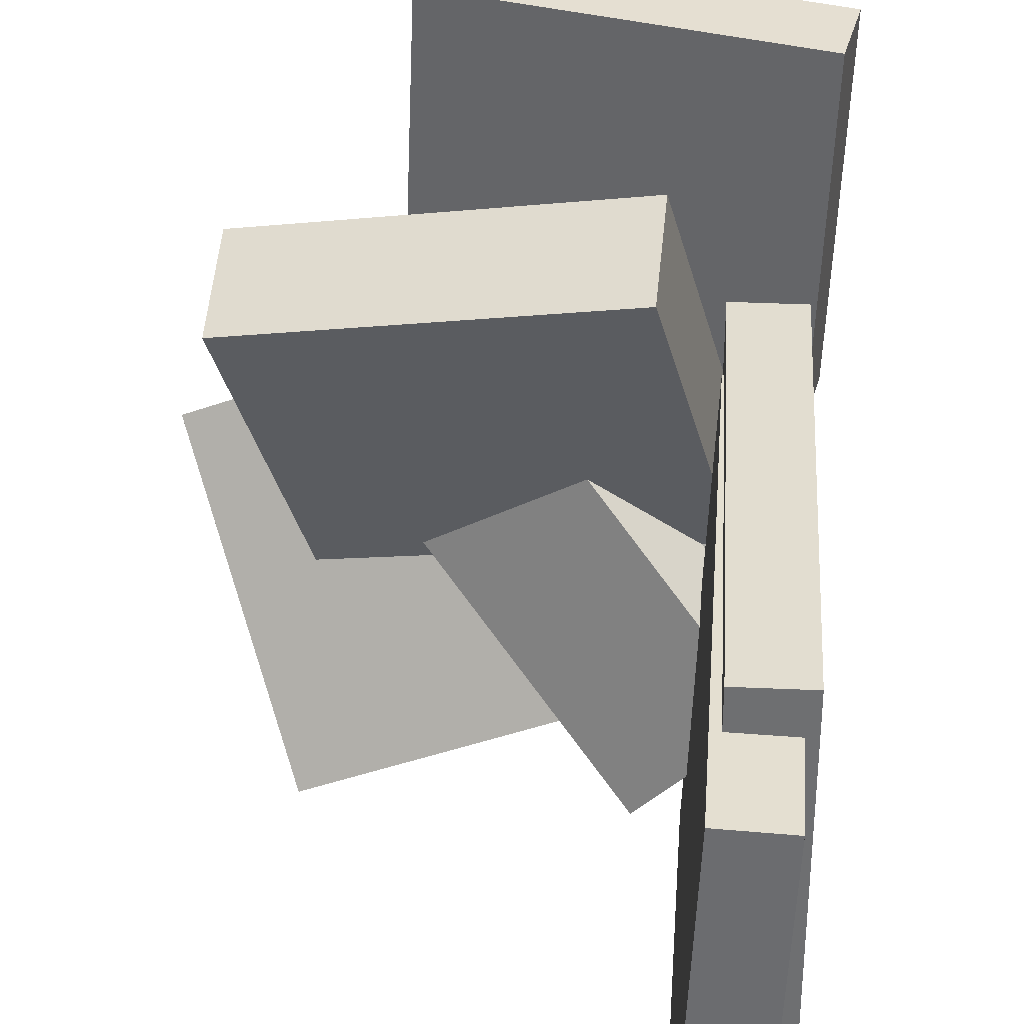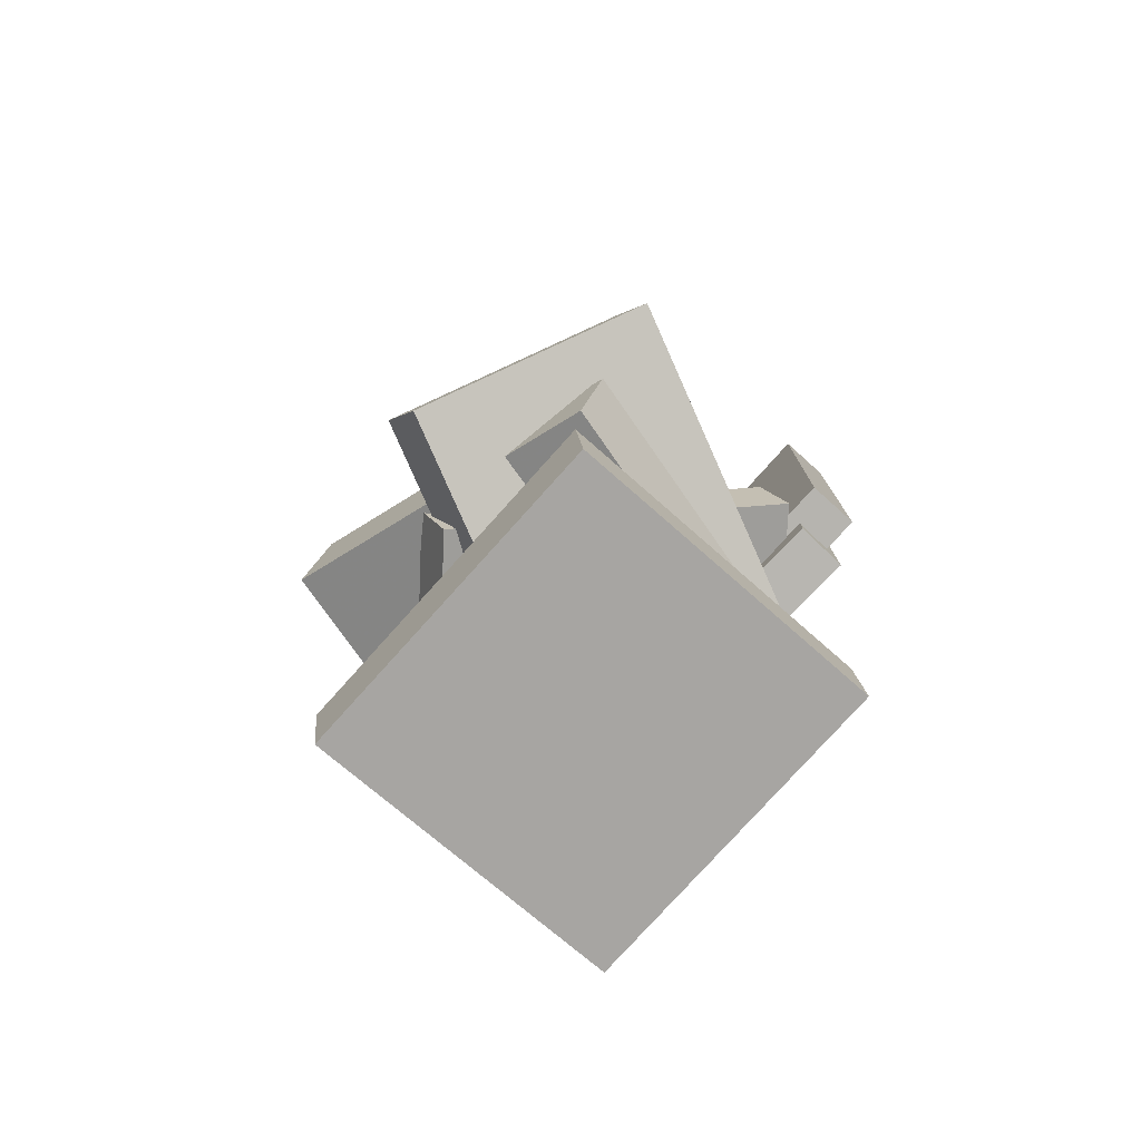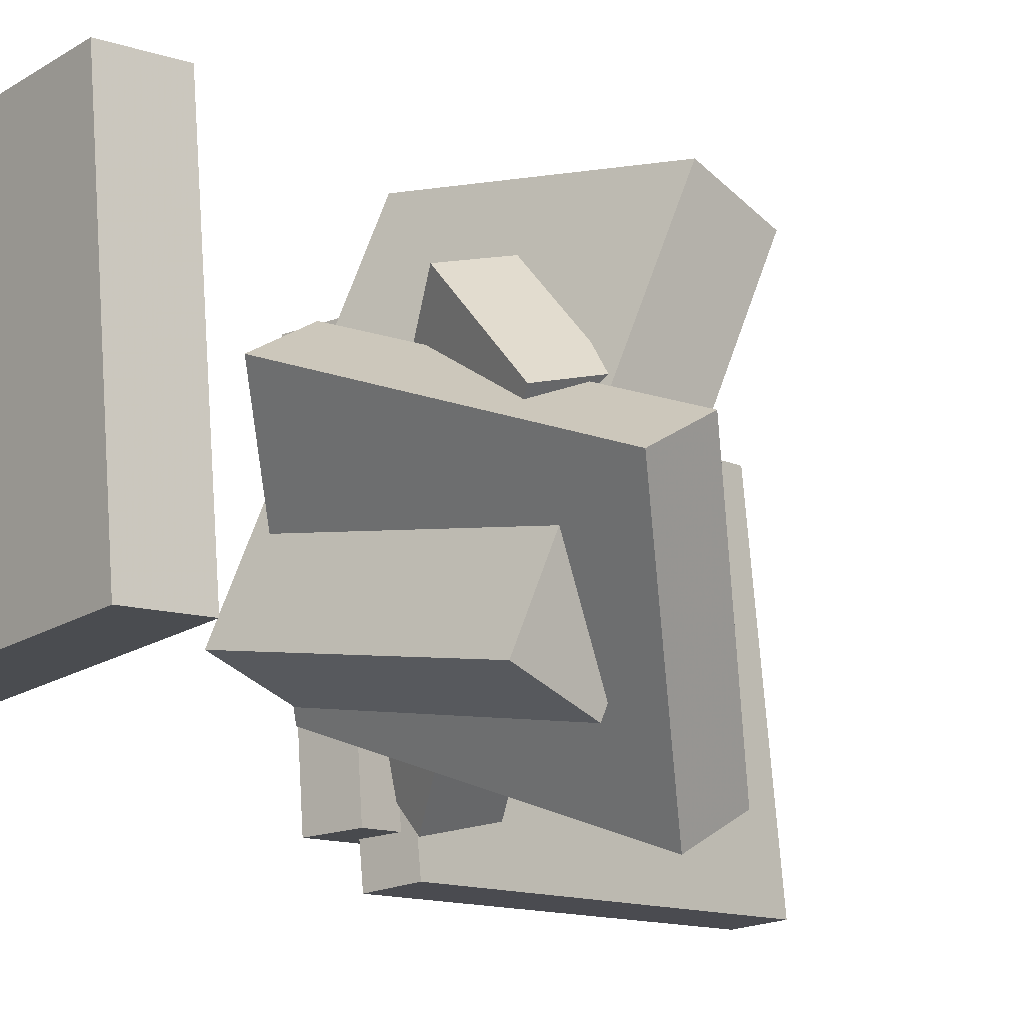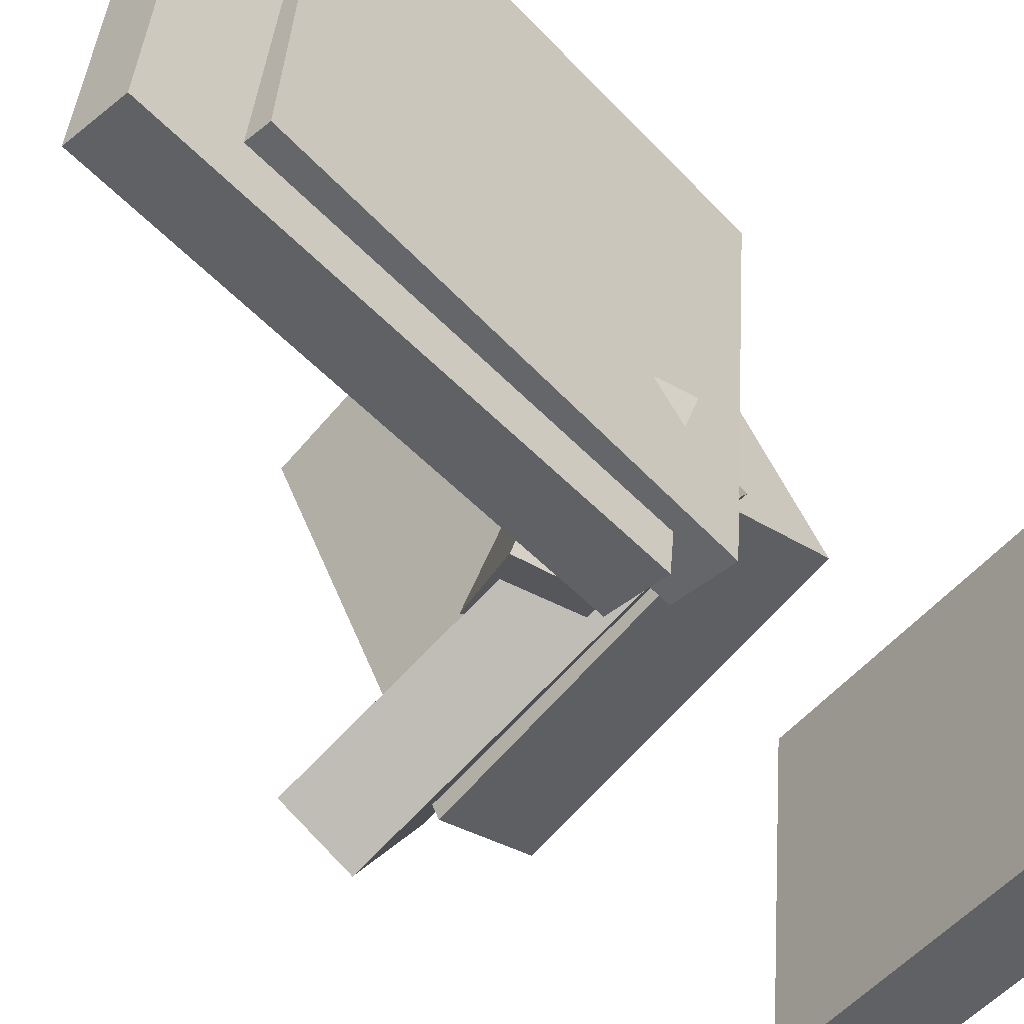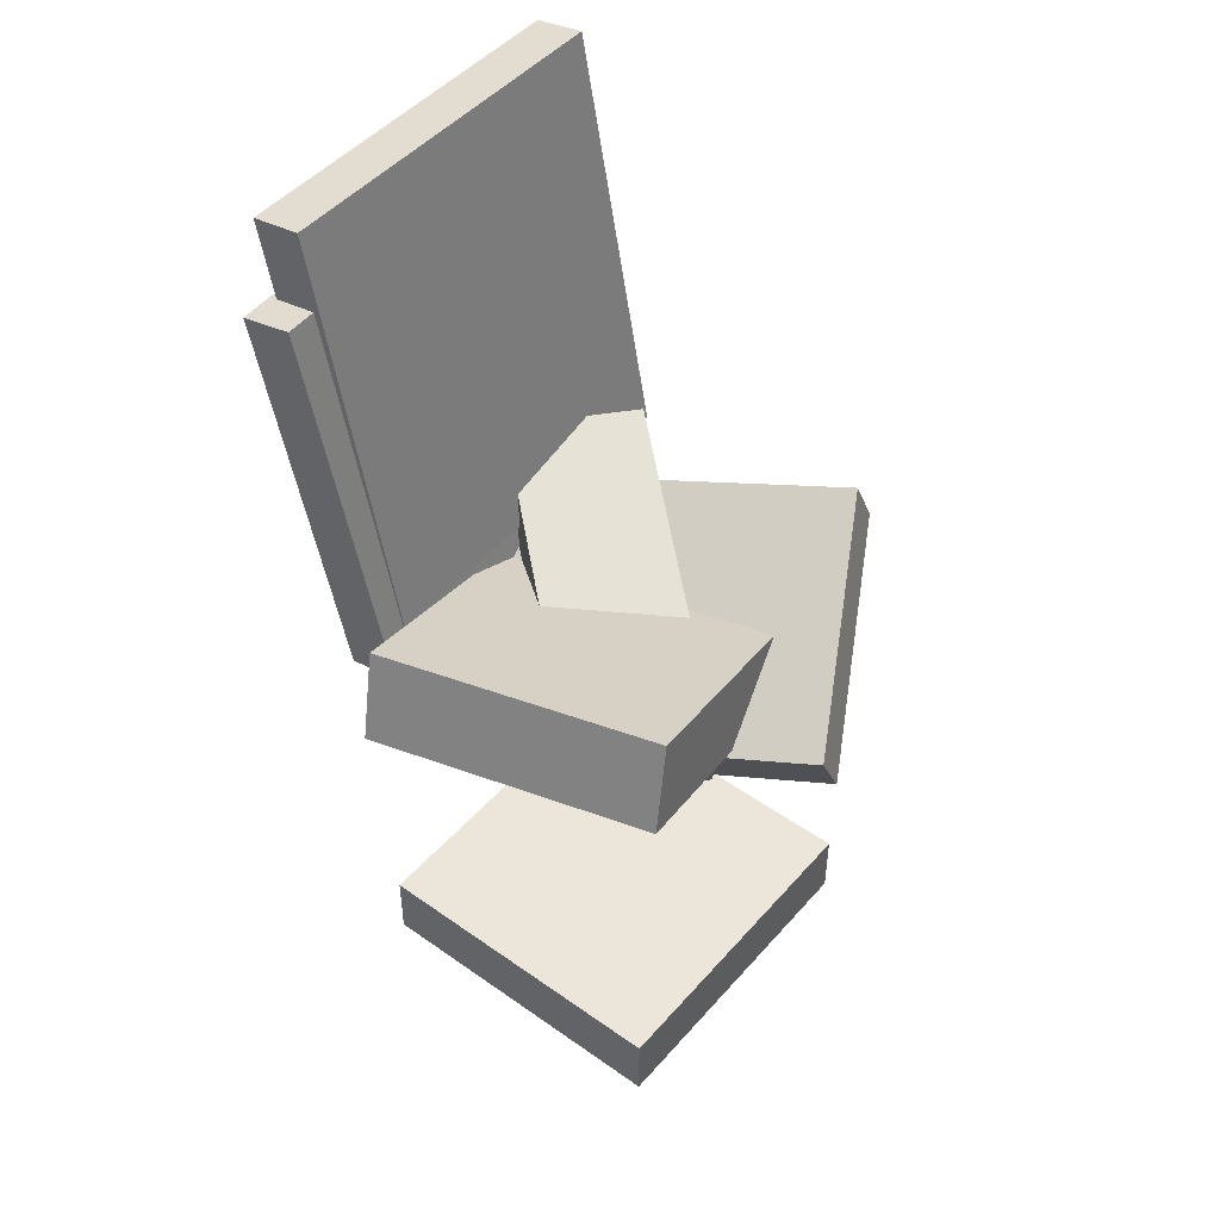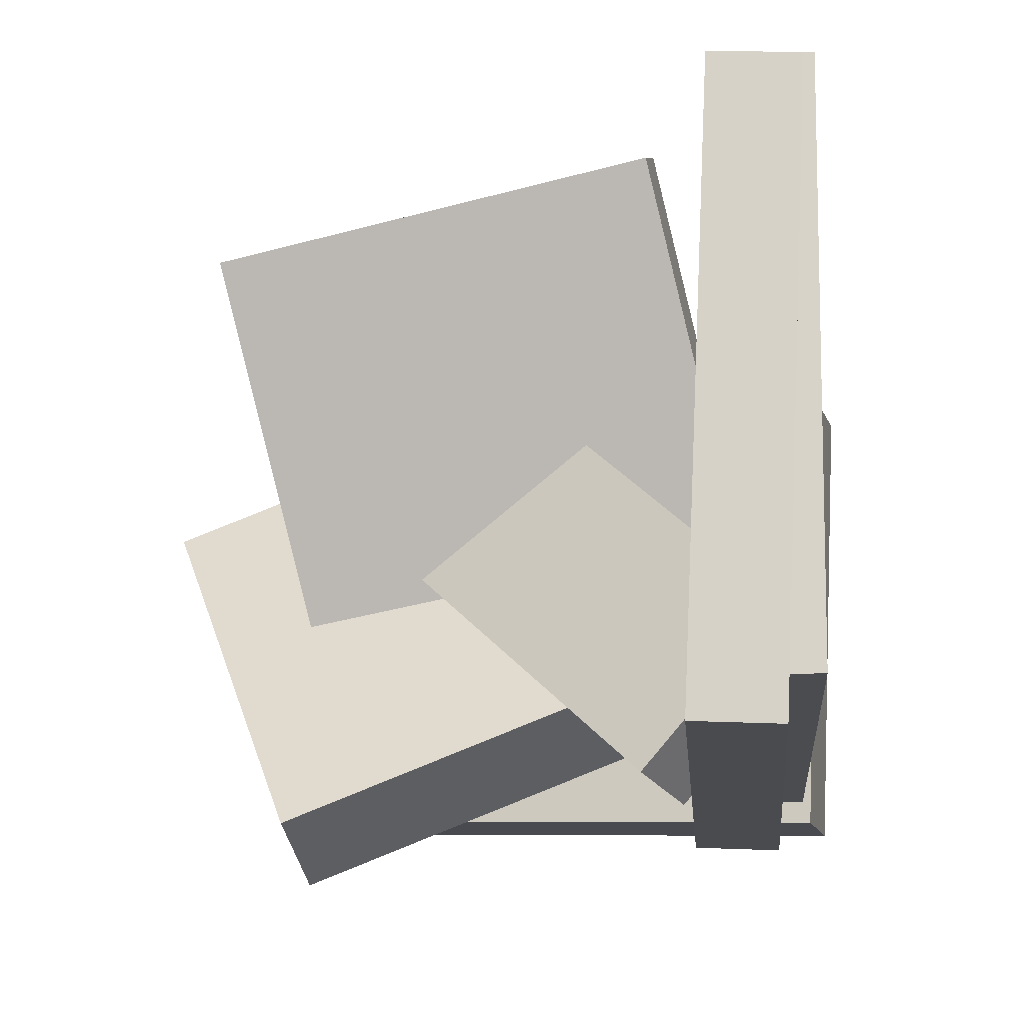
<metadata>
{"format":"obj","ext":"obj","renderer":"f3d","projection":"perspective","resolution":1024,"background":"white","views":[{"elev":40.3,"azim":-168.8,"up":"+Z"},{"elev":-72.7,"azim":136.5,"up":"+Y"},{"elev":-17.1,"azim":46.6,"up":"+Z"},{"elev":-48.4,"azim":-129.7,"up":"+Z"},{"elev":41.8,"azim":37.4,"up":"+Y"},{"elev":-9.8,"azim":-169.1,"up":"+Z"}]}
</metadata>
<code>
v -0.1832 0.03126 -0.07249
v -0.1672 0.08065 -0.05901
v -0.107 0.03071 -0.1604
v -0.09107 0.0801 -0.1469
v 0.03293 -0.08965 0.1155
v 0.04883 -0.04026 0.129
v 0.1091 -0.0902 0.02766
v 0.125 -0.04081 0.04113
f 1.0 7.0 5.0
f 1.0 3.0 7.0
f 1.0 4.0 3.0
f 1.0 2.0 4.0
f 3.0 8.0 7.0
f 3.0 4.0 8.0
f 5.0 7.0 8.0
f 5.0 8.0 6.0
f 1.0 5.0 6.0
f 1.0 6.0 2.0
f 2.0 6.0 8.0
f 2.0 8.0 4.0
v -0.203 0.3925 -0.1572
v -0.2113 0.3673 0.1489
v -0.1592 0.3979 -0.1556
v -0.1675 0.3726 0.1505
v -0.1582 0.03352 -0.1856
v -0.1665 0.008267 0.1205
v -0.1143 0.03886 -0.184
v -0.1227 0.01361 0.1221
f 9.0 15.0 13.0
f 9.0 11.0 15.0
f 9.0 12.0 11.0
f 9.0 10.0 12.0
f 11.0 16.0 15.0
f 11.0 12.0 16.0
f 13.0 15.0 16.0
f 13.0 16.0 14.0
f 9.0 13.0 14.0
f 9.0 14.0 10.0
f 10.0 14.0 16.0
f 10.0 16.0 12.0
v -0.1419 -0.09913 -0.06771
v -0.08597 -0.01605 0.2128
v -0.1482 -0.02817 -0.08747
v -0.09226 0.05492 0.193
v 0.09717 -0.09181 -0.1176
v 0.1531 -0.008725 0.1629
v 0.09088 -0.02085 -0.1373
v 0.1468 0.06224 0.1432
f 17.0 23.0 21.0
f 17.0 19.0 23.0
f 17.0 20.0 19.0
f 17.0 18.0 20.0
f 19.0 24.0 23.0
f 19.0 20.0 24.0
f 21.0 23.0 24.0
f 21.0 24.0 22.0
f 17.0 21.0 22.0
f 17.0 22.0 18.0
f 18.0 22.0 24.0
f 18.0 24.0 20.0
v -0.161 -0.01644 -0.09435
v -0.06969 -0.1337 0.07974
v -0.1569 0.03171 -0.06405
v -0.06564 -0.08556 0.11
v 0.1002 0.02863 -0.2009
v 0.1915 -0.08863 -0.02683
v 0.1042 0.07678 -0.1706
v 0.1955 -0.04048 0.003471
f 25.0 31.0 29.0
f 25.0 27.0 31.0
f 25.0 28.0 27.0
f 25.0 26.0 28.0
f 27.0 32.0 31.0
f 27.0 28.0 32.0
f 29.0 31.0 32.0
f 29.0 32.0 30.0
f 25.0 29.0 30.0
f 25.0 30.0 26.0
f 26.0 30.0 32.0
f 26.0 32.0 28.0
v -0.1456 -0.3435 -0.15
v -0.1524 -0.3624 0.1222
v -0.1425 -0.2852 -0.1459
v -0.1493 -0.3041 0.1263
v 0.1218 -0.3582 -0.1443
v 0.115 -0.3771 0.1279
v 0.125 -0.2999 -0.1401
v 0.1181 -0.3188 0.1321
f 33.0 39.0 37.0
f 33.0 35.0 39.0
f 33.0 36.0 35.0
f 33.0 34.0 36.0
f 35.0 40.0 39.0
f 35.0 36.0 40.0
f 37.0 39.0 40.0
f 37.0 40.0 38.0
f 33.0 37.0 38.0
f 33.0 38.0 34.0
f 34.0 38.0 40.0
f 34.0 40.0 36.0
v -0.2134 0.3231 -0.1273
v -0.2095 0.2966 0.1713
v -0.169 0.3294 -0.1273
v -0.165 0.3029 0.1712
v -0.167 -0.005022 -0.157
v -0.1631 -0.03149 0.1416
v -0.1226 0.001267 -0.157
v -0.1186 -0.0252 0.1415
f 41.0 47.0 45.0
f 41.0 43.0 47.0
f 41.0 44.0 43.0
f 41.0 42.0 44.0
f 43.0 48.0 47.0
f 43.0 44.0 48.0
f 45.0 47.0 48.0
f 45.0 48.0 46.0
f 41.0 45.0 46.0
f 41.0 46.0 42.0
f 42.0 46.0 48.0
f 42.0 48.0 44.0

</code>
